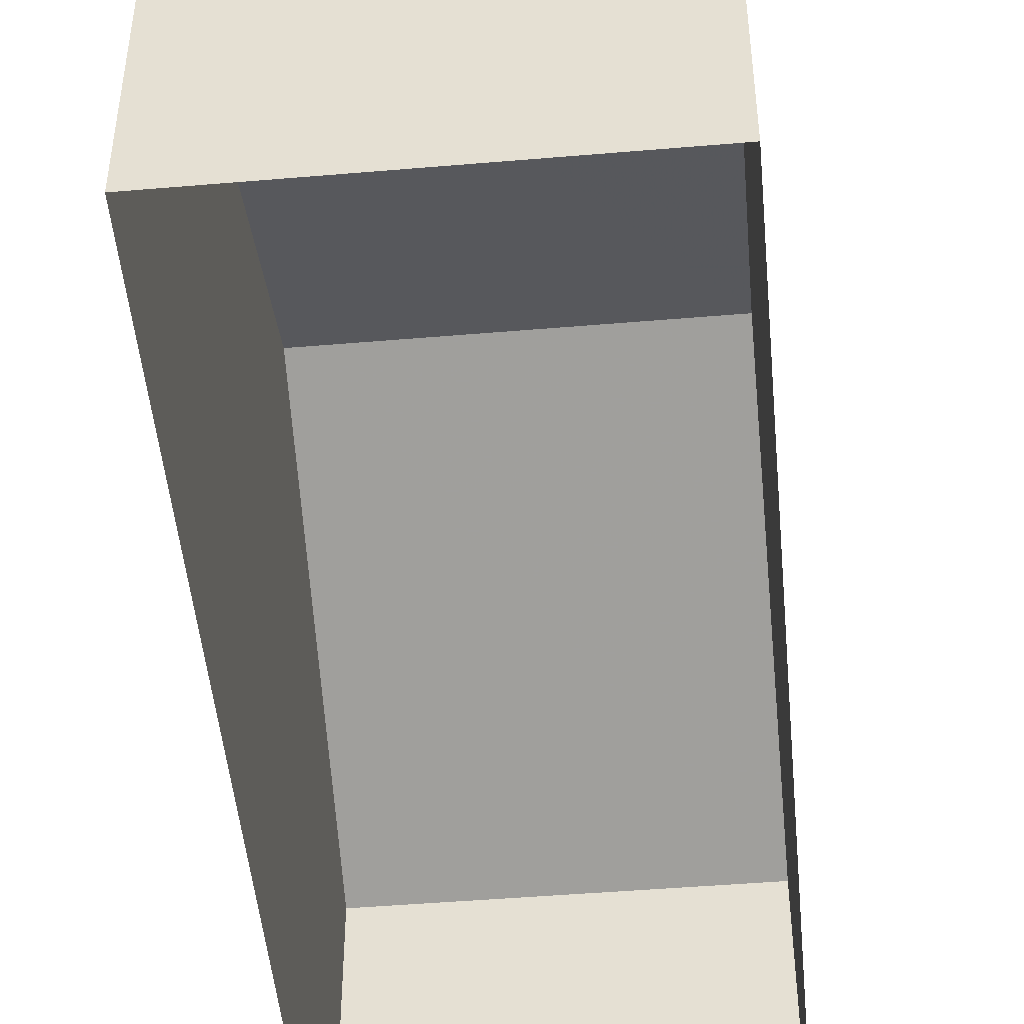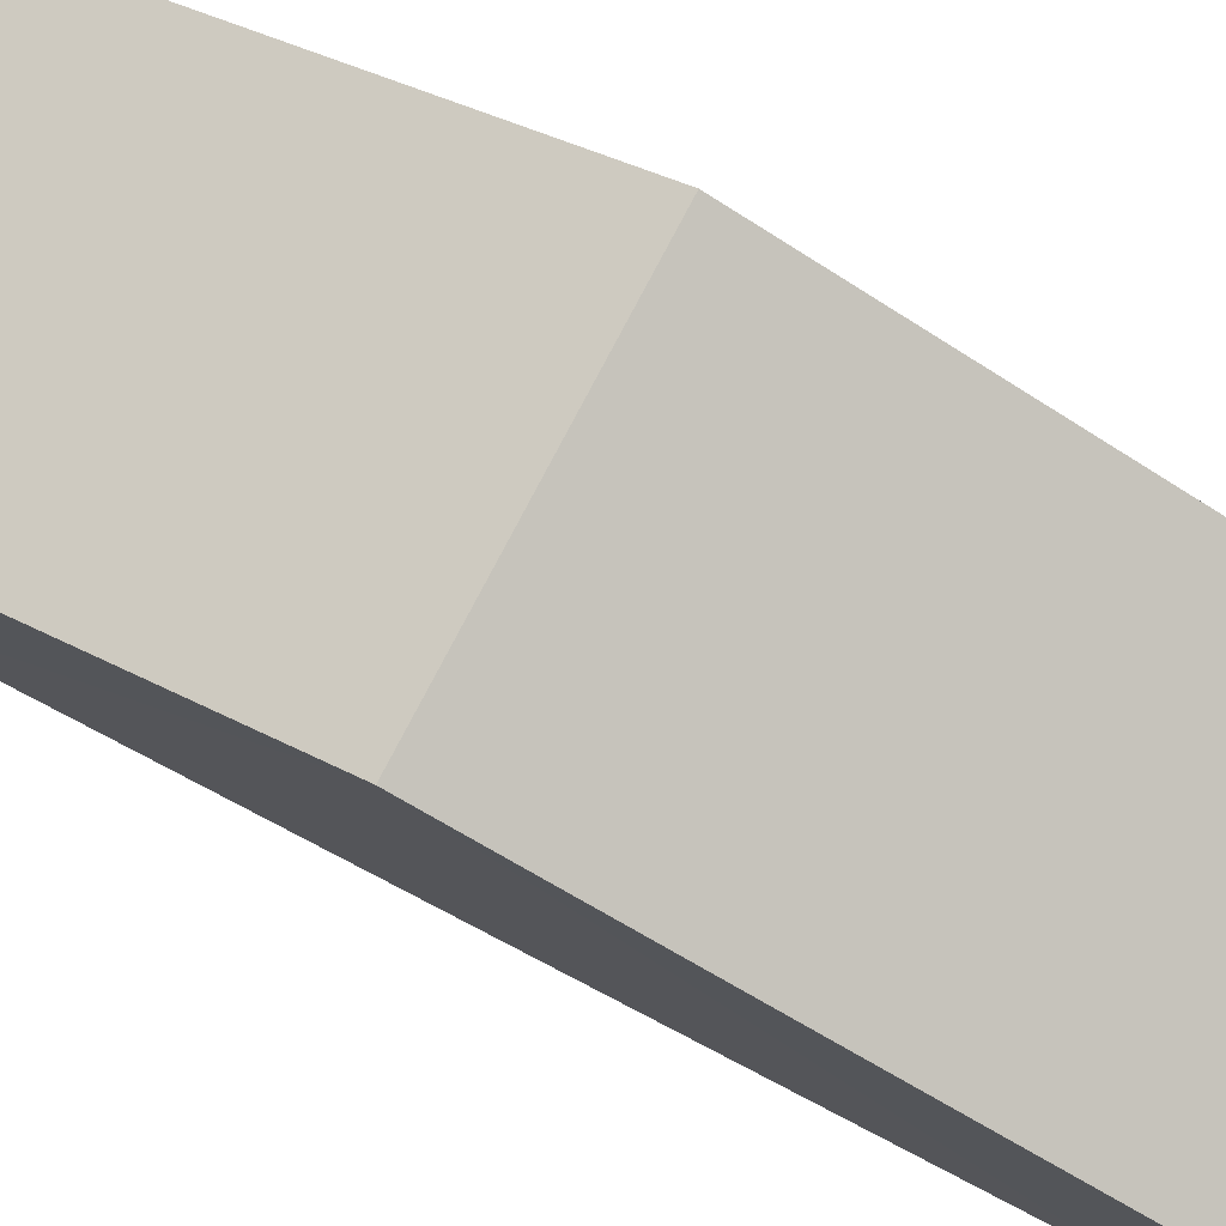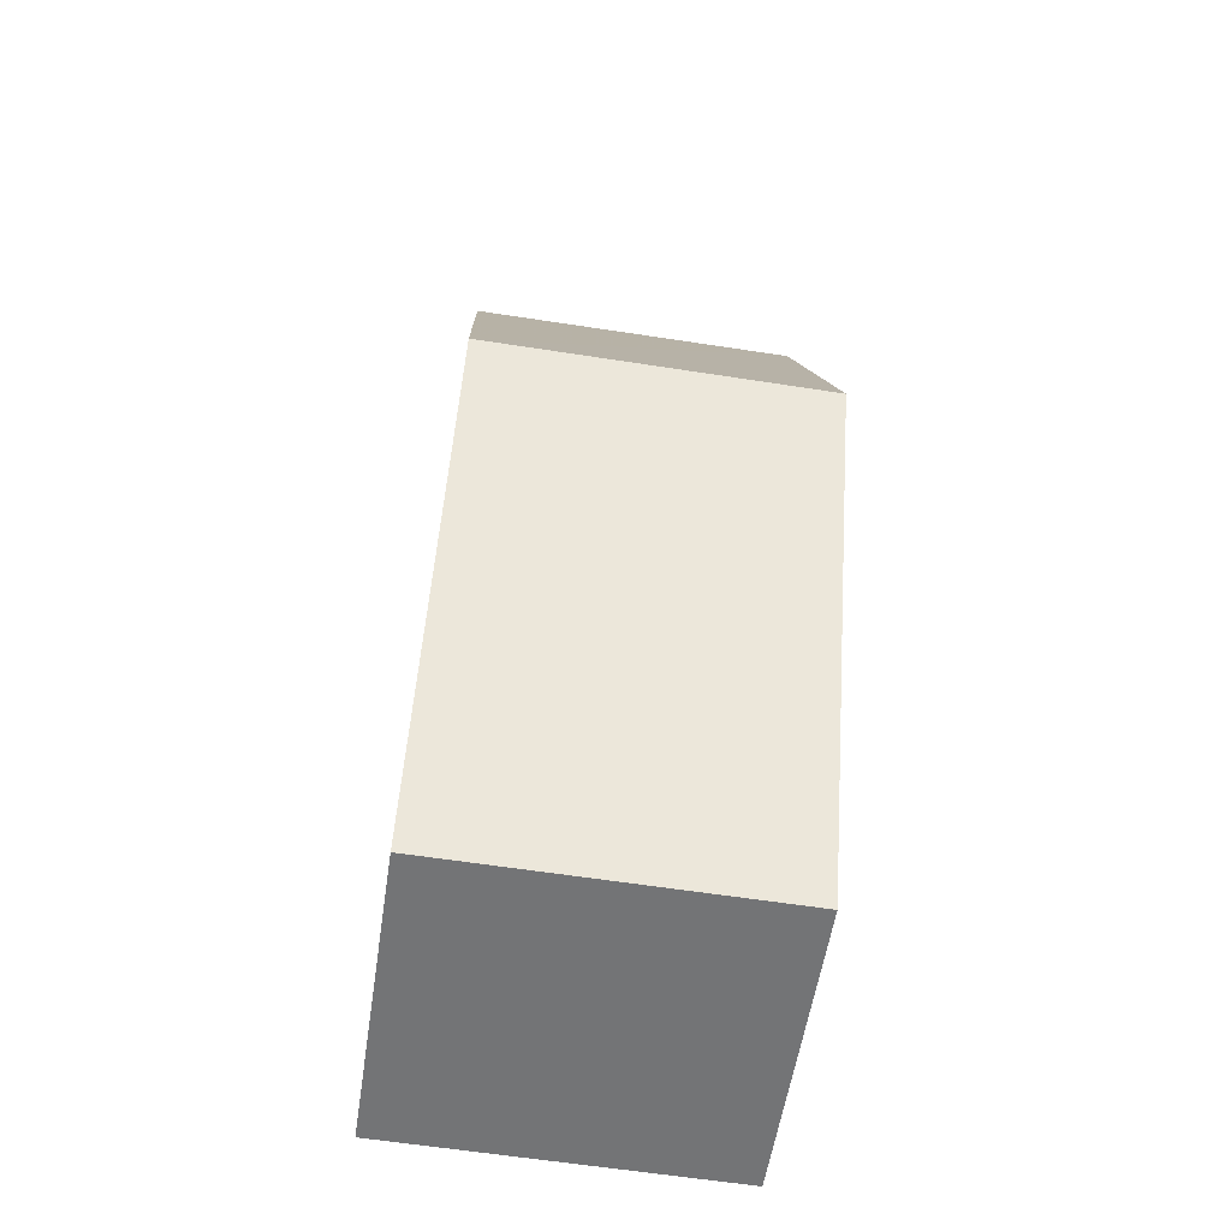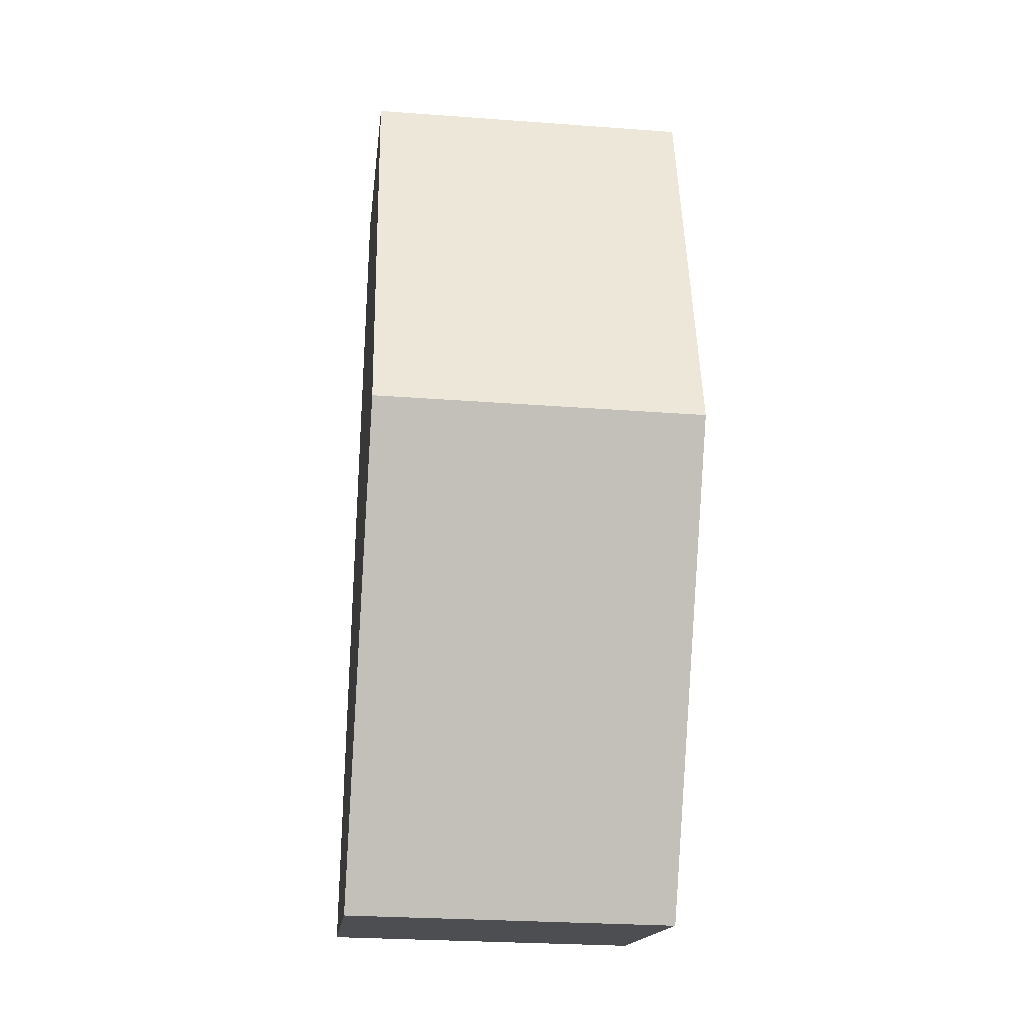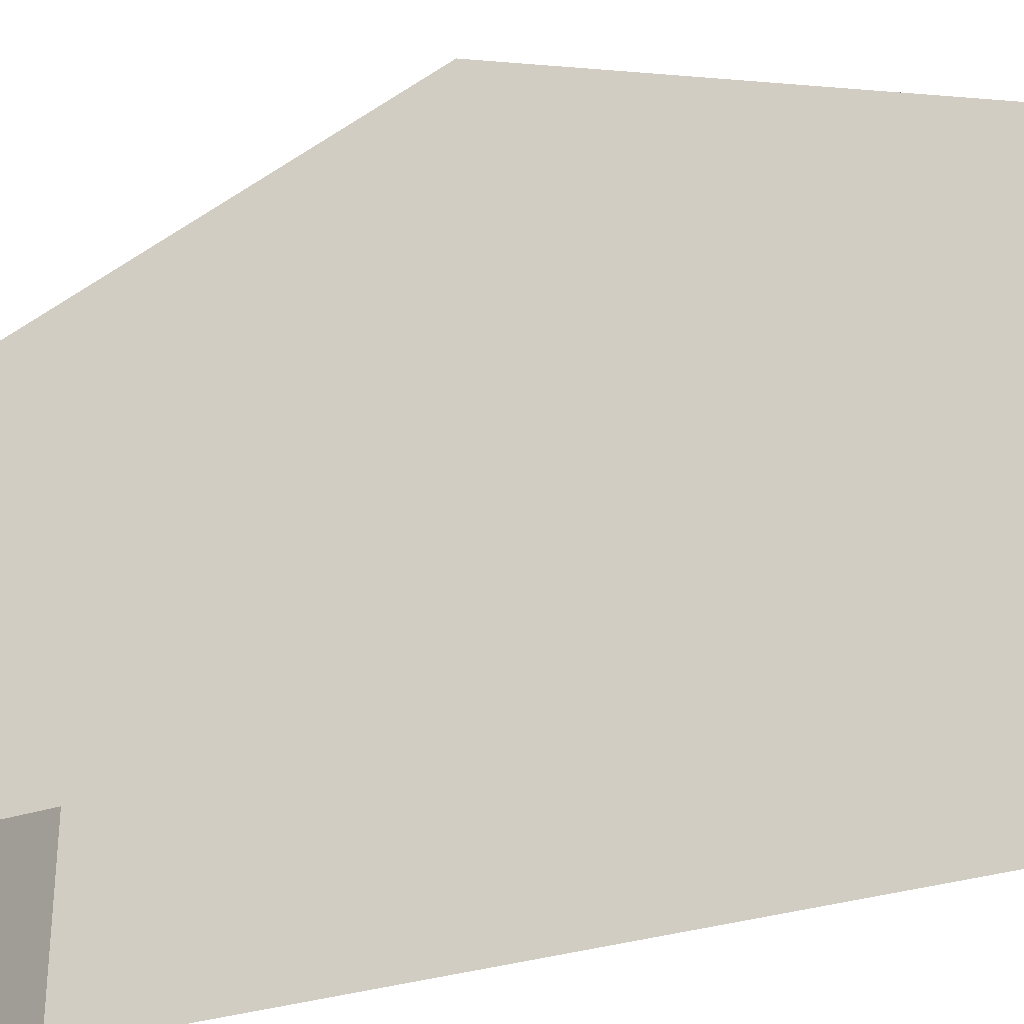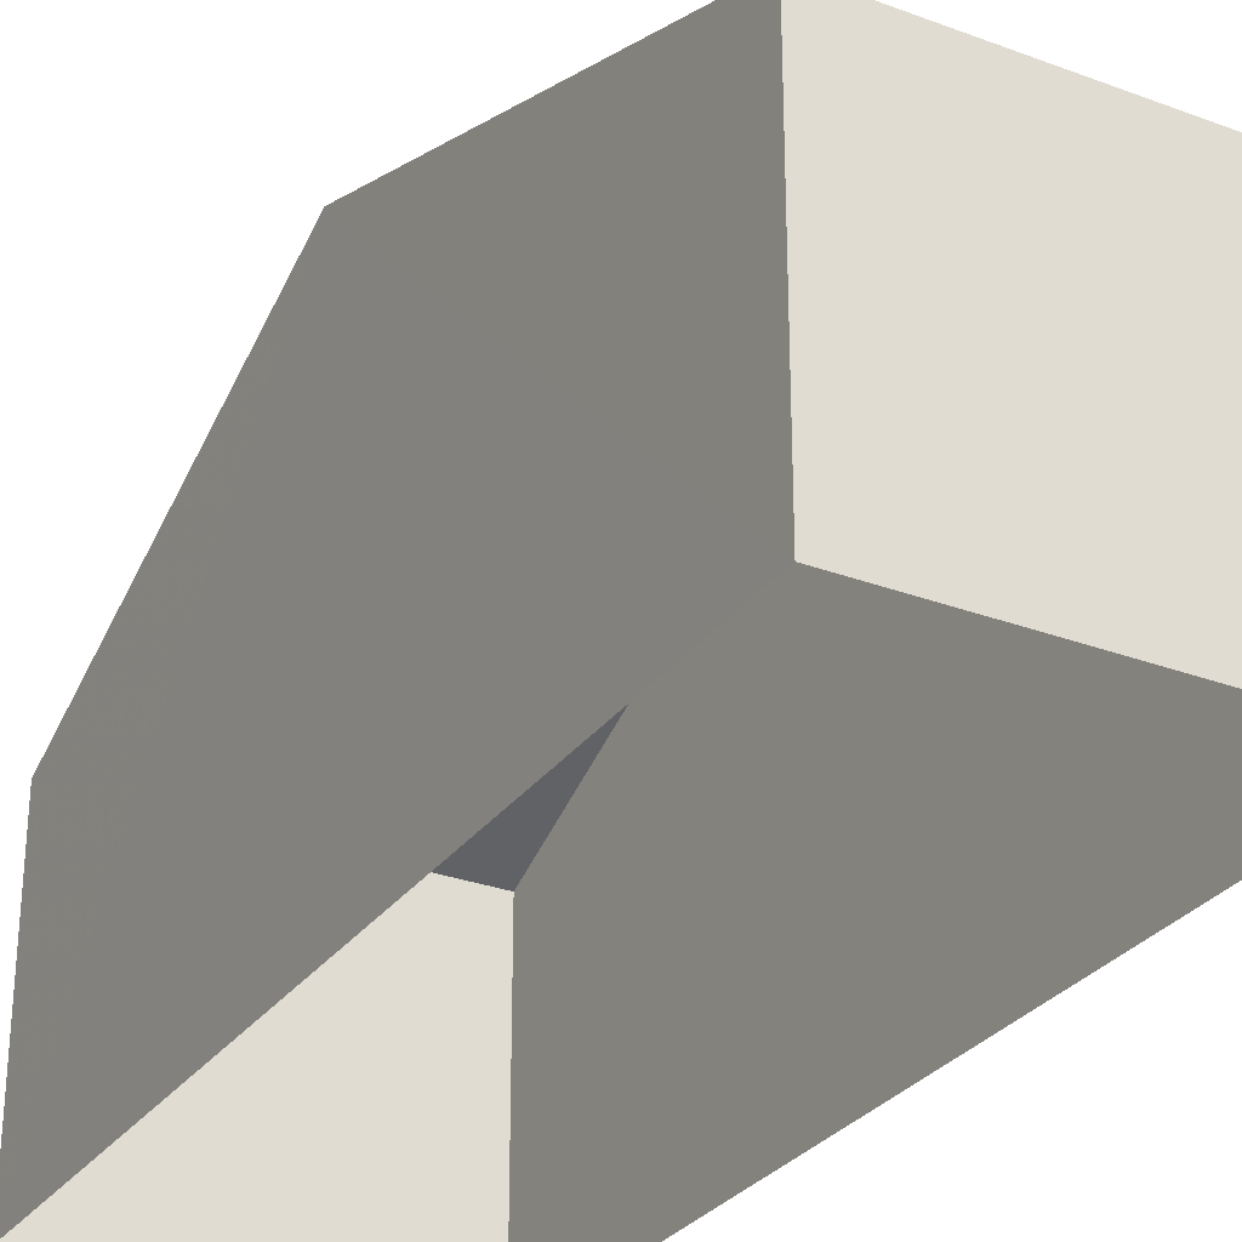
<metadata>
{"format":"obj","ext":"obj","renderer":"f3d","projection":"perspective","resolution":1024,"background":"white","views":[{"elev":-48.3,"azim":4.1,"up":"+Z"},{"elev":79.2,"azim":-63.8,"up":"+Z"},{"elev":-56.0,"azim":-8.6,"up":"+Y"},{"elev":-16.7,"azim":-6.2,"up":"+Y"},{"elev":-30.7,"azim":114.2,"up":"+Z"},{"elev":-29.4,"azim":-30.2,"up":"+Z"}]}
</metadata>
<code>
v -3.727e+05 -1.034e+05 31.44
v -3.727e+05 -1.034e+05 31.44
v -3.727e+05 -1.034e+05 31.44
v -3.727e+05 -1.034e+05 31.44
v -3.727e+05 -1.034e+05 36.9
v -3.727e+05 -1.034e+05 36.9
v -3.727e+05 -1.034e+05 40.06
v -3.727e+05 -1.034e+05 40.06
v -3.727e+05 -1.034e+05 36.9
v -3.727e+05 -1.034e+05 36.9
f 1 2 3
f 4 1 3
f 5 6 7
f 8 5 7
f 9 10 8
f 7 9 8
f 6 1 4
f 6 5 1
f 6 4 7
f 4 3 7
f 3 9 7
f 9 3 2
f 10 9 2
f 10 2 8
f 2 1 8
f 1 5 8

</code>
